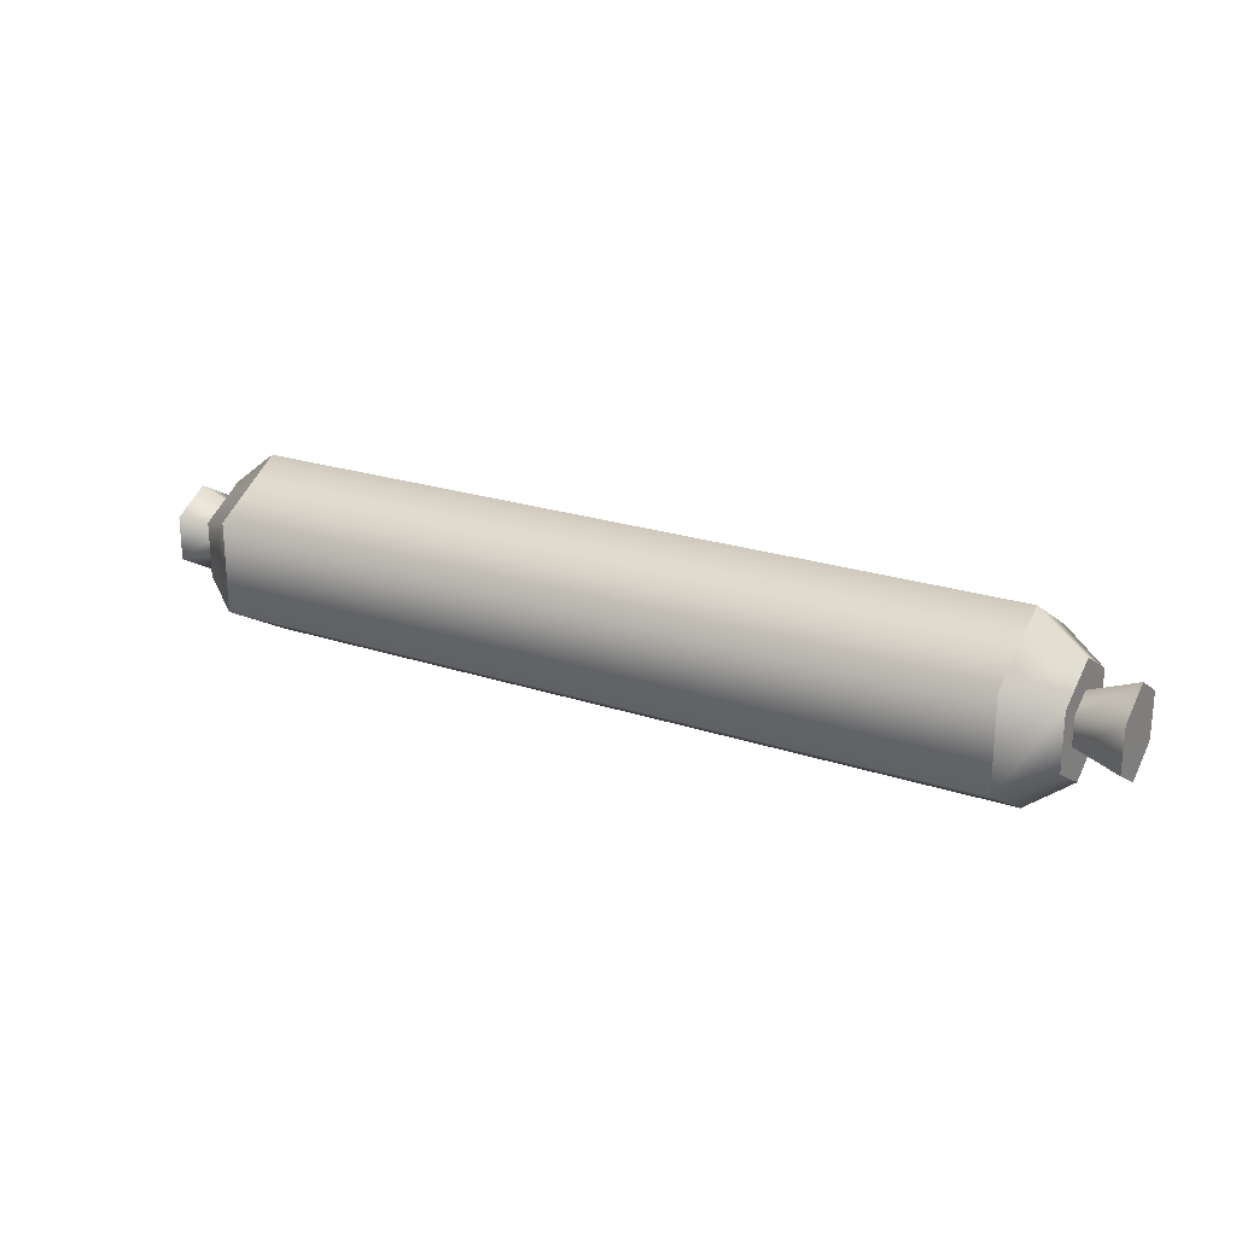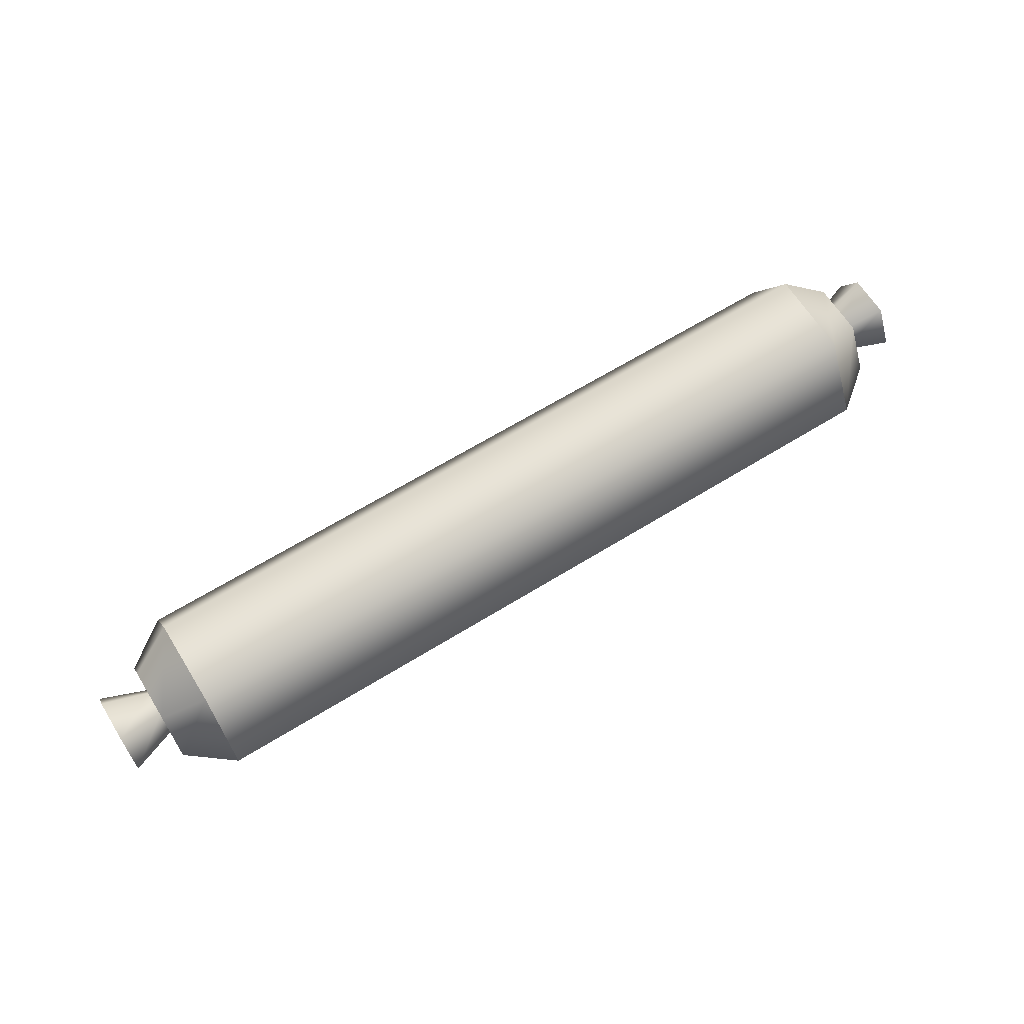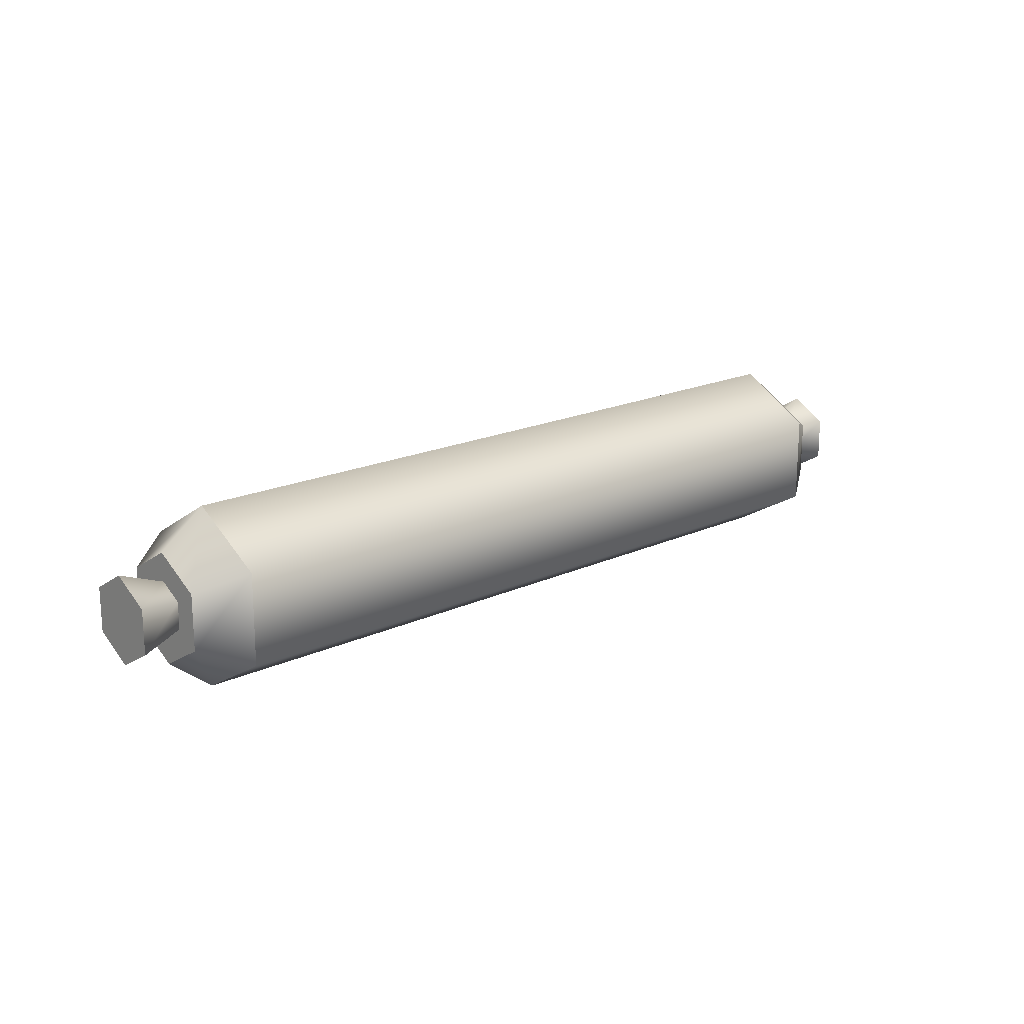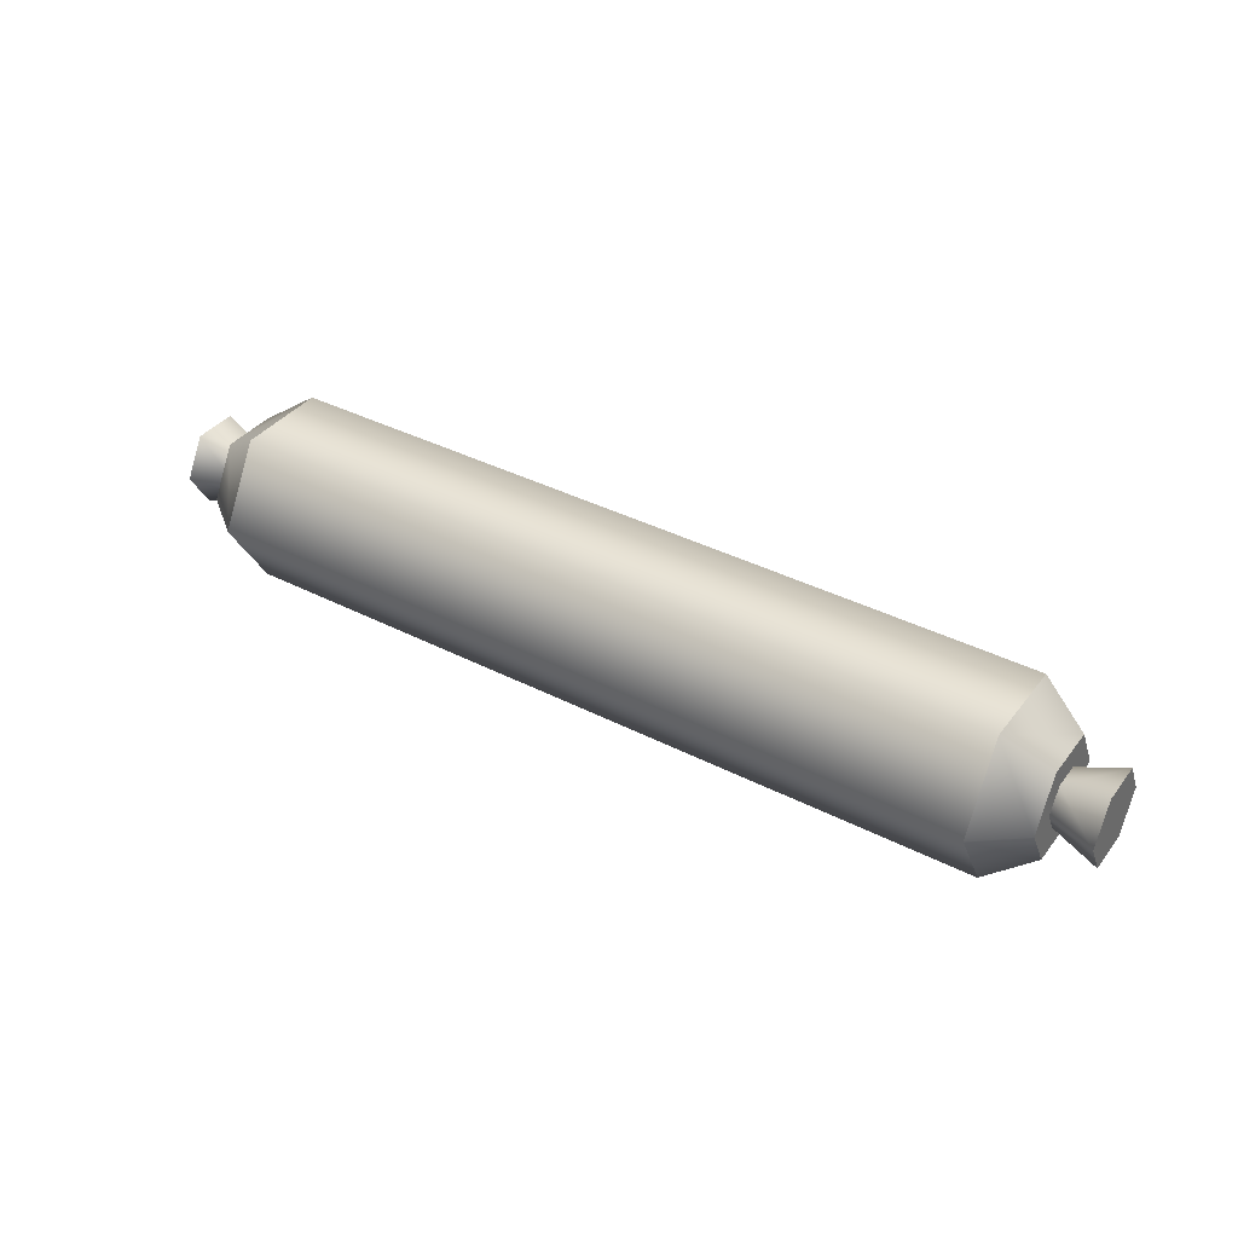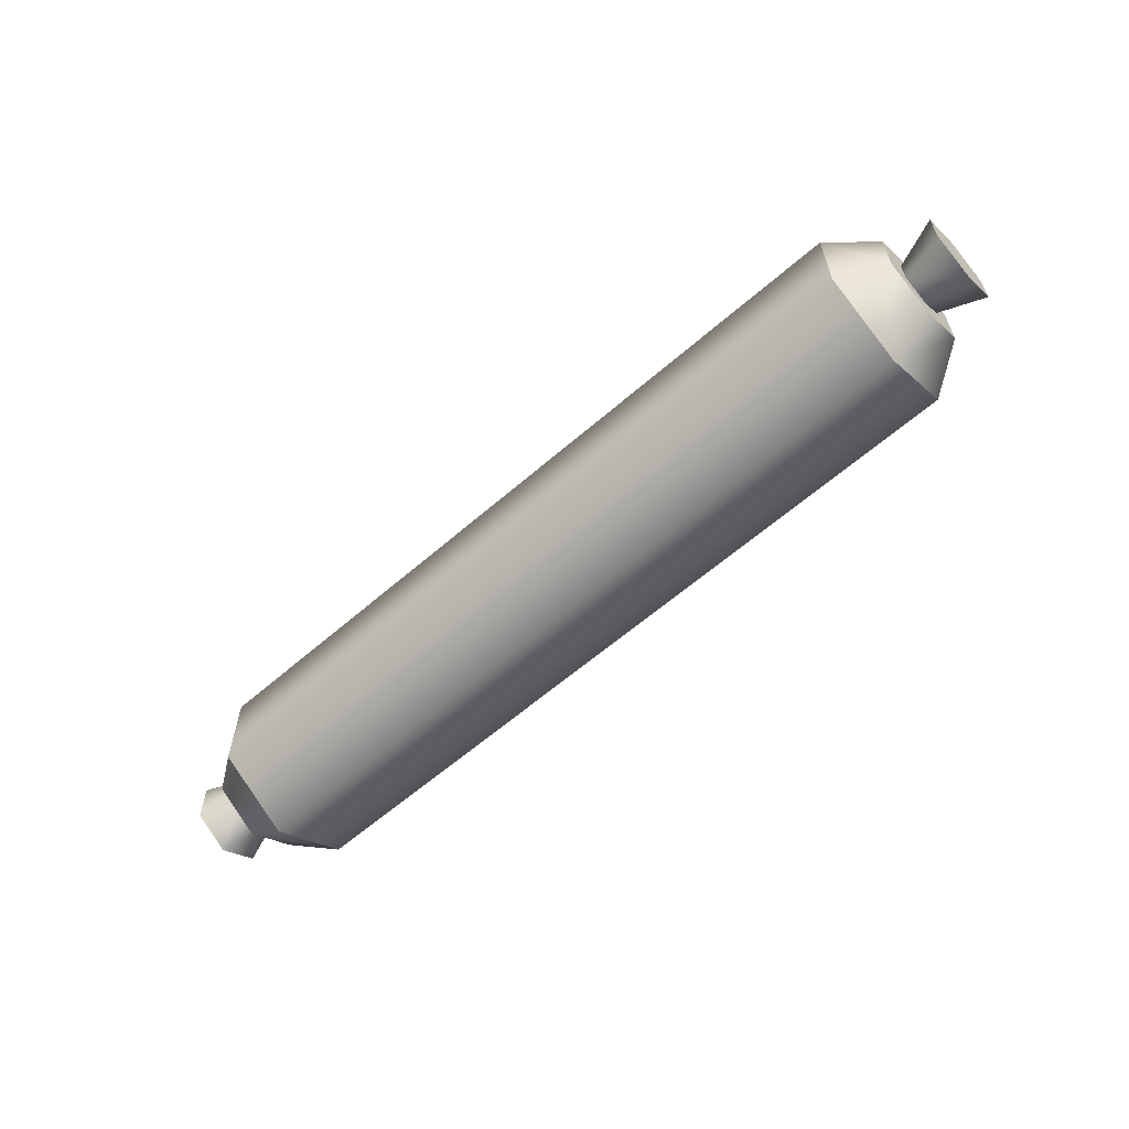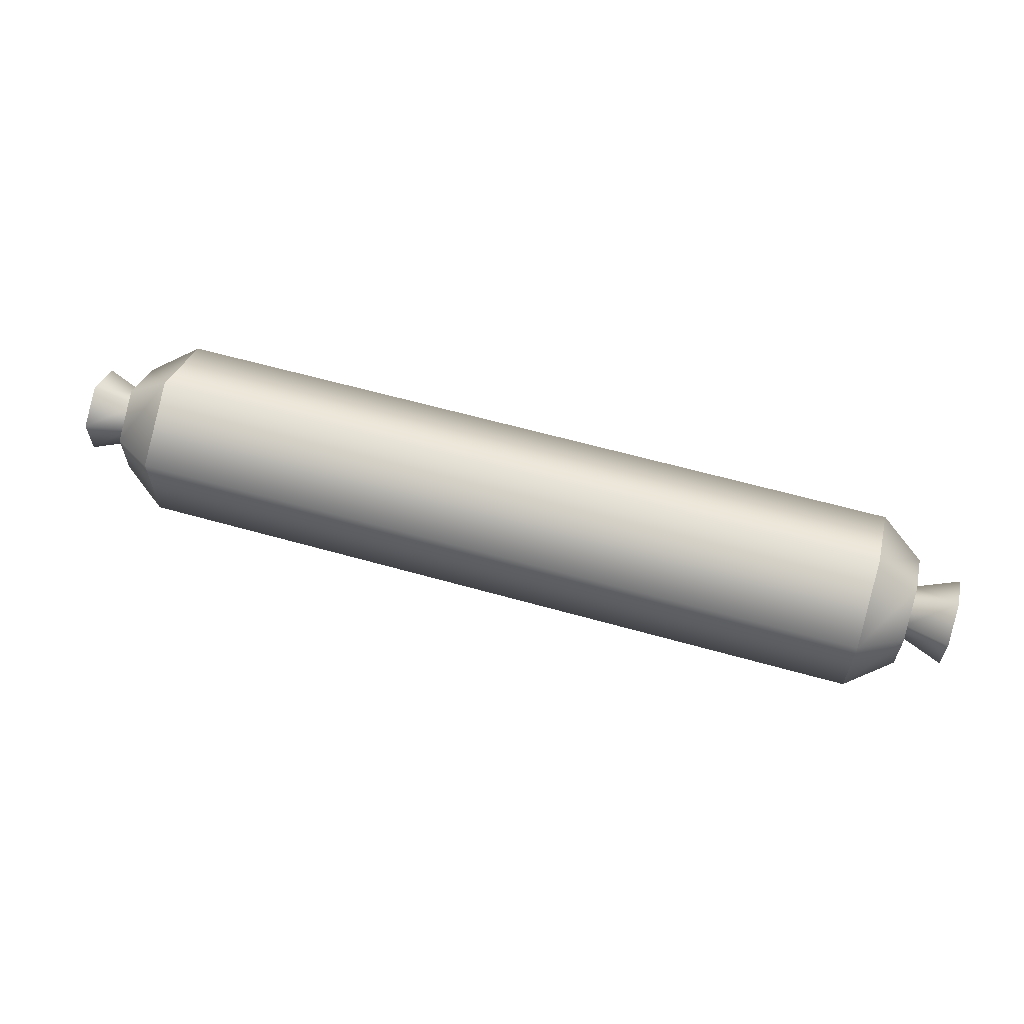
<metadata>
{"format":"obj","ext":"obj","renderer":"f3d","projection":"perspective","resolution":1024,"background":"white","views":[{"elev":22.4,"azim":-149.9,"up":"+Z"},{"elev":64.8,"azim":-31.9,"up":"+Y"},{"elev":18.2,"azim":138.2,"up":"+Z"},{"elev":38.1,"azim":-146.9,"up":"+Y"},{"elev":-60.6,"azim":41.7,"up":"+Z"},{"elev":60.9,"azim":-163.9,"up":"+Z"}]}
</metadata>
<code>
g hotDogRaw
v 0.2929 0.04832 -0.02711
v 0.2929 0.02485 -0.01355
v 0.2929 0.0718 -0.01355
v 0.2929 0.0718 0.01355
v 0.2929 0.02485 0.01355
v 0.2929 0.04832 0.02711
v 0.2371 0.09665 0.0279
v -0.2371 0.09665 0.0279
v 0.2371 0.09665 -0.0279
v -0.2371 0.09665 -0.0279
v 0.2371 5.64e-17 0.0279
v -0.2371 6.175e-14 0.0279
v 0.2371 0.04832 0.0558
v -0.2371 0.04832 0.0558
v 0.2371 0 -0.0279
v 0.2651 0.01885 -0.01702
v 0.2371 0.04832 -0.0558
v 0.2651 0.04832 -0.03404
v -0.2651 0.01885 0.01702
v -0.2651 0.04832 0.03404
v -0.2929 0.02485 0.01355
v -0.2929 0.04832 0.02711
v -0.2651 0.03401 0.008264
v -0.2651 0.04832 0.01653
v -0.2371 6.166e-14 -0.0279
v -0.2651 0.0778 0.01702
v -0.2371 0.04832 -0.0558
v -0.2651 0.01885 -0.01702
v -0.2651 0.04832 -0.03404
v -0.2651 0.0778 -0.01702
v -0.2929 0.02485 -0.01355
v -0.2651 0.03401 -0.008264
v -0.2929 0.04832 -0.02711
v -0.2651 0.04832 -0.01653
v -0.2651 0.06264 0.008264
v -0.2929 0.0718 0.01355
v -0.2651 0.06264 -0.008264
v -0.2929 0.0718 -0.01355
v 0.2651 0.04832 0.03404
v 0.2651 0.0778 0.01702
v 0.2651 0.03401 0.008264
v 0.2651 0.03401 -0.008264
v 0.2651 0.04832 0.01653
v 0.2651 0.0778 -0.01702
v 0.2651 0.04832 -0.01653
v 0.2651 0.06264 -0.008264
v 0.2651 0.01885 0.01702
v 0.2651 0.06264 0.008264
f 3 2 1
f 2 3 4
f 2 4 5
f 5 4 6
f 9 8 7
f 8 9 10
f 13 12 11
f 12 13 14
f 17 16 15
f 16 17 18
f 14 19 12
f 19 14 20
f 23 22 21
f 22 23 24
f 12 15 11
f 15 12 25
f 8 20 14
f 20 8 26
f 28 27 25
f 27 28 29
f 29 10 27
f 10 29 30
f 33 32 31
f 32 33 34
f 35 22 24
f 22 35 36
f 7 14 13
f 14 7 8
f 19 25 12
f 25 19 28
f 21 32 23
f 32 21 31
f 25 17 15
f 17 25 27
f 37 36 35
f 36 37 38
f 40 13 39
f 13 40 7
f 28 30 29
f 30 28 34
f 34 28 32
f 37 30 34
f 32 28 19
f 30 37 26
f 32 19 23
f 26 37 35
f 23 19 24
f 26 35 24
f 26 24 19
f 26 19 20
f 41 2 5
f 2 41 42
f 6 41 5
f 41 6 43
f 27 9 17
f 9 27 10
f 10 26 8
f 26 10 30
f 33 37 34
f 37 33 38
f 31 38 33
f 38 31 21
f 38 21 36
f 36 21 22
f 44 16 18
f 16 44 45
f 45 44 46
f 42 16 45
f 46 44 40
f 16 42 47
f 46 40 48
f 47 42 41
f 48 40 43
f 47 41 43
f 47 43 40
f 47 40 39
f 3 48 4
f 48 3 46
f 11 16 47
f 16 11 15
f 44 7 40
f 7 44 9
f 42 1 2
f 1 42 45
f 17 44 18
f 44 17 9
f 45 3 1
f 3 45 46
f 47 13 11
f 13 47 39
f 4 43 6
f 43 4 48

</code>
